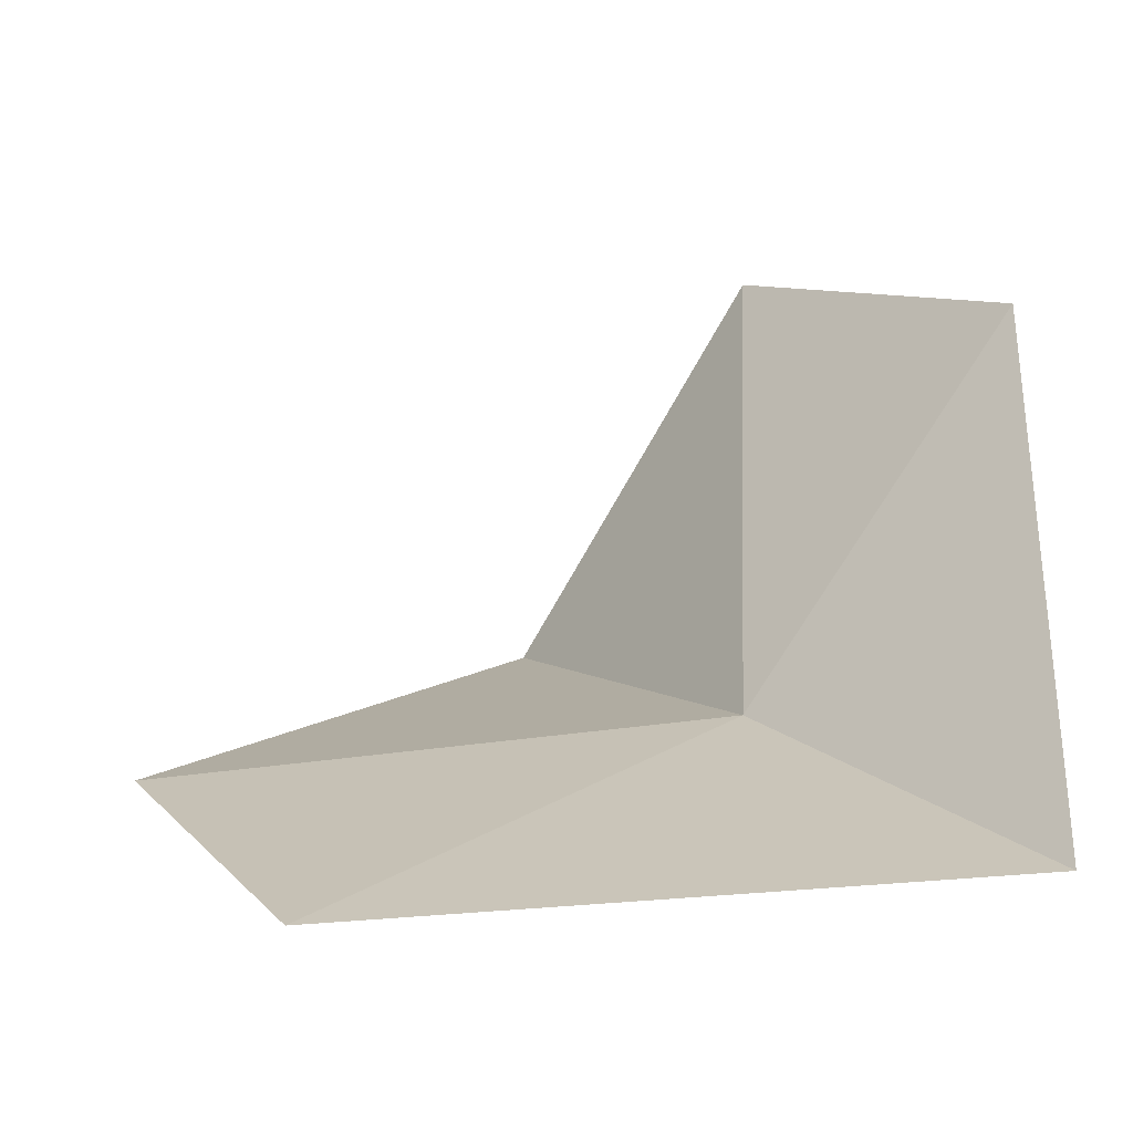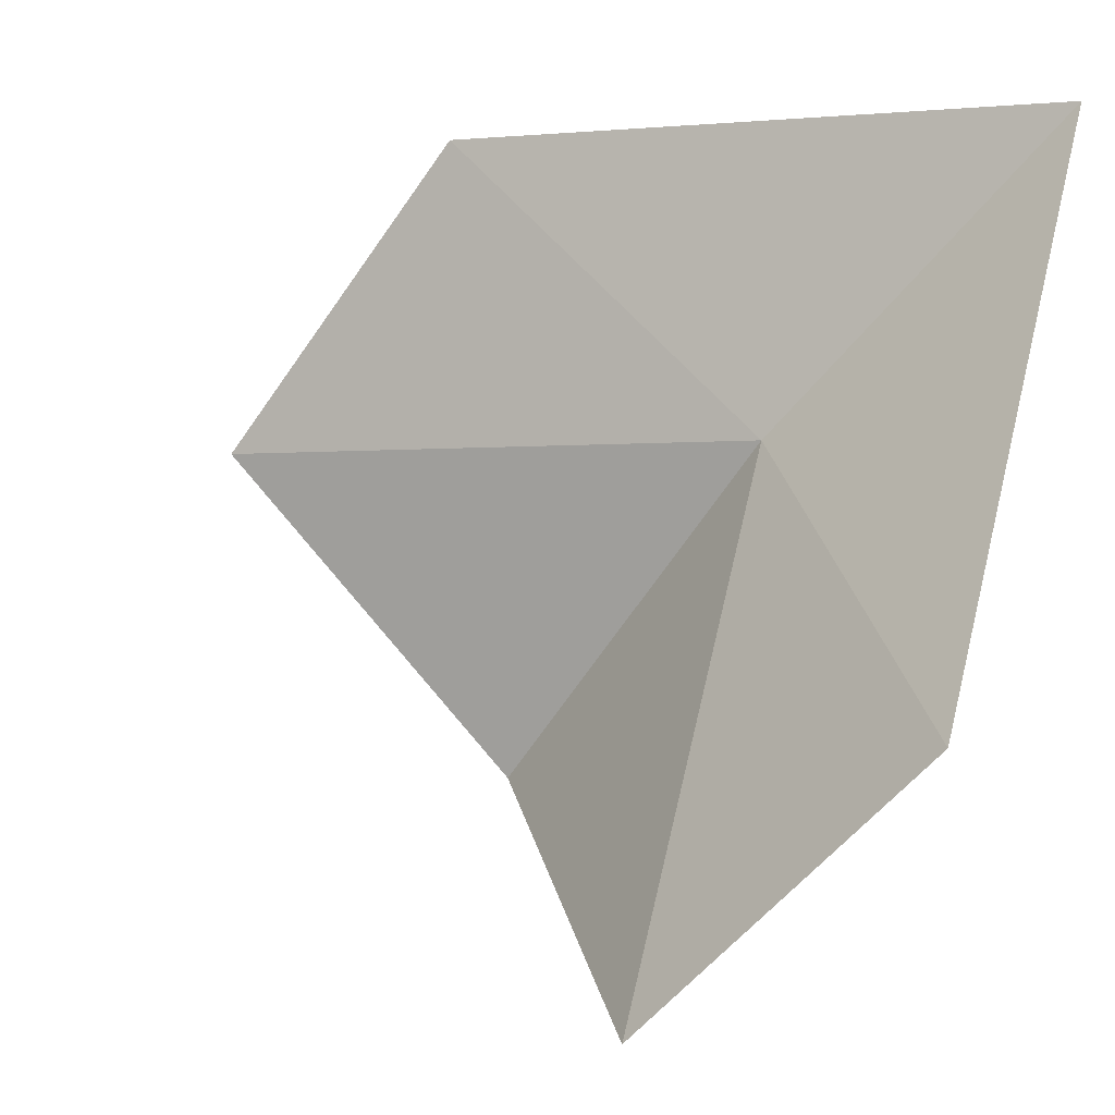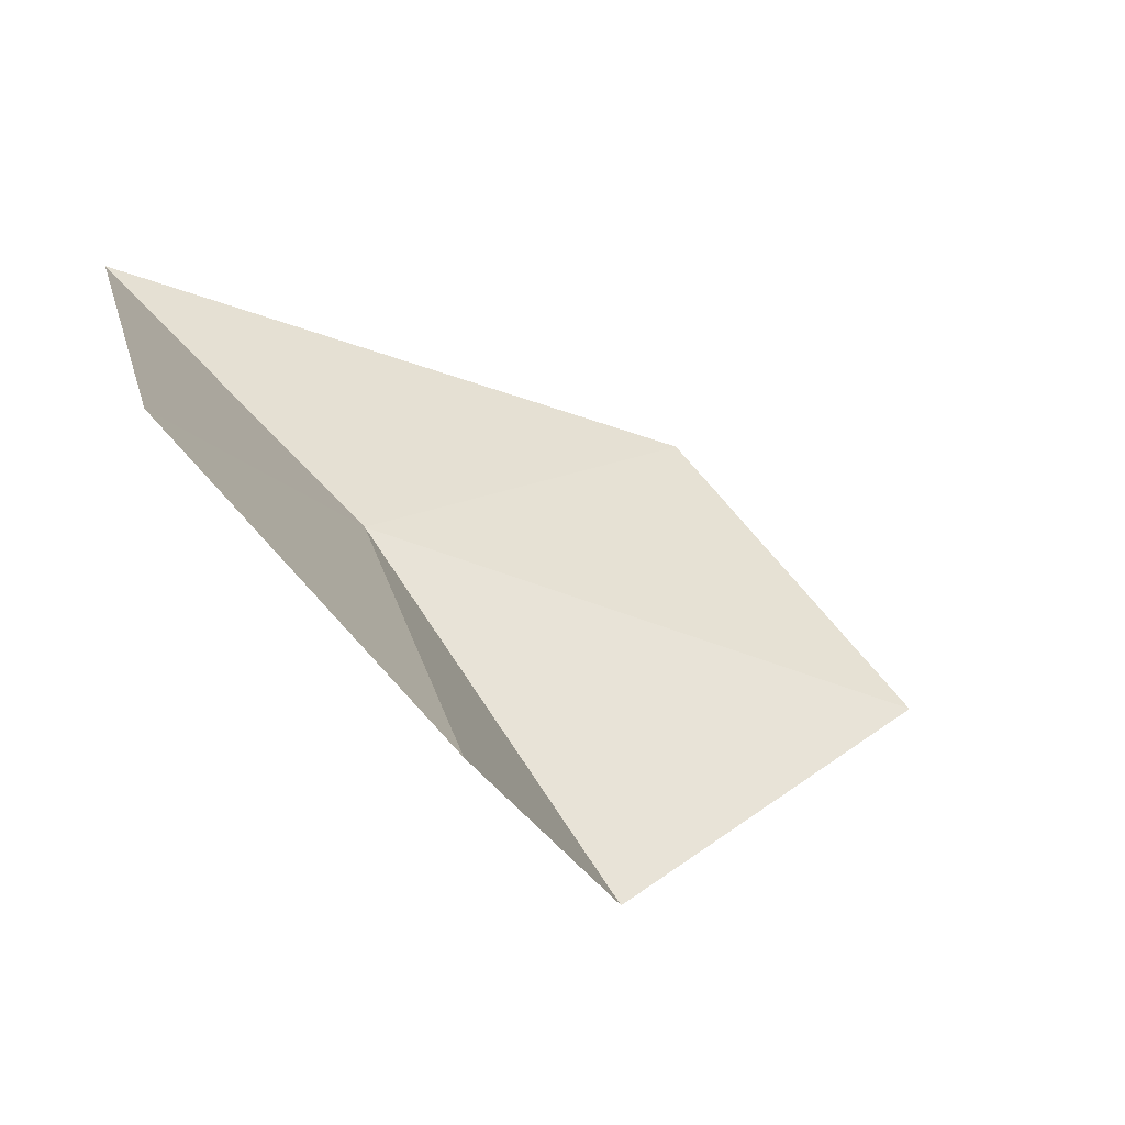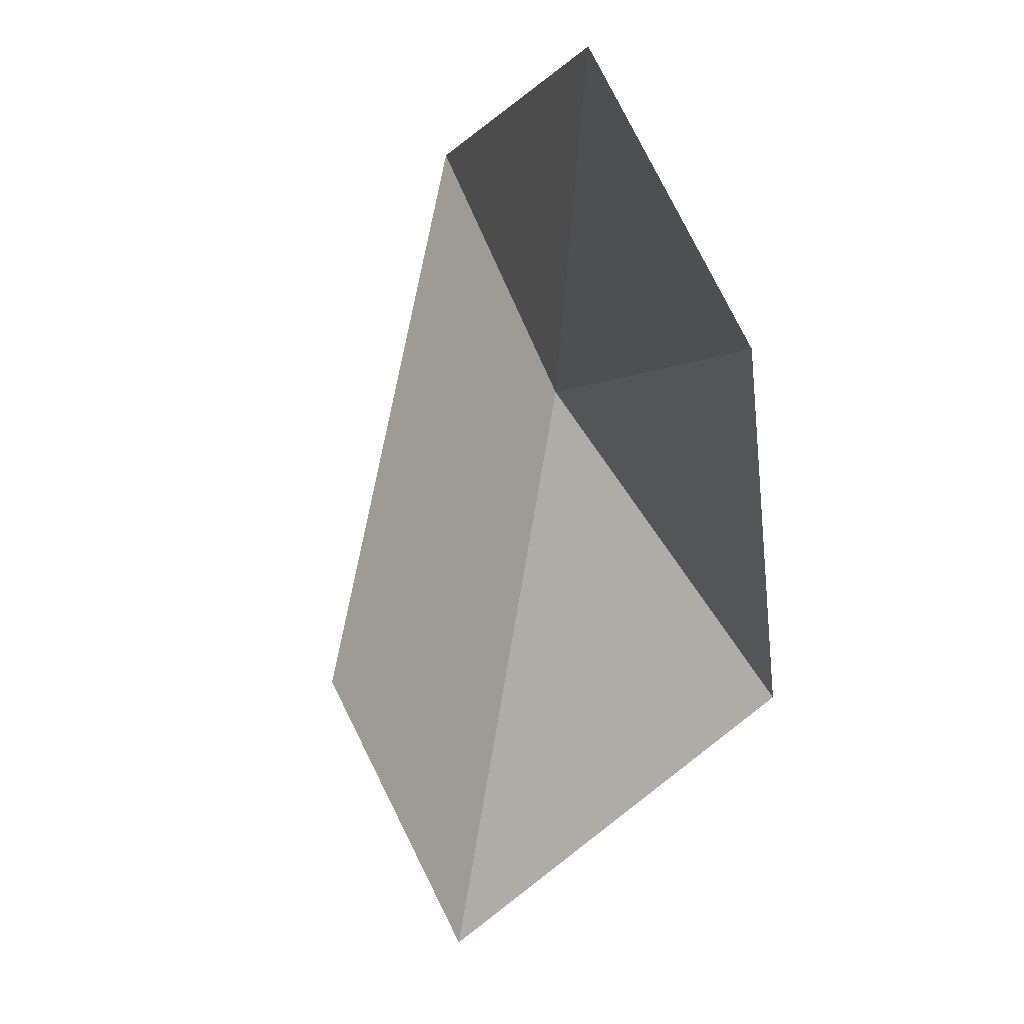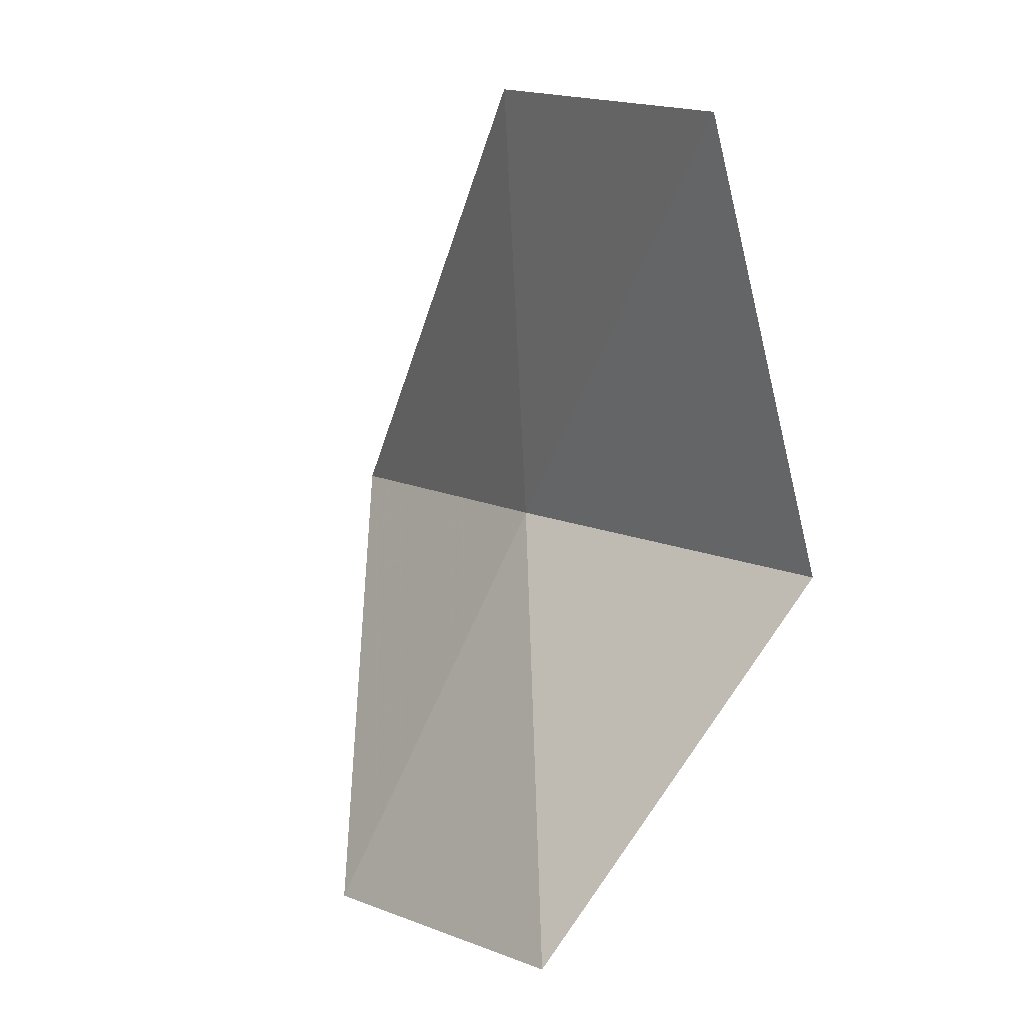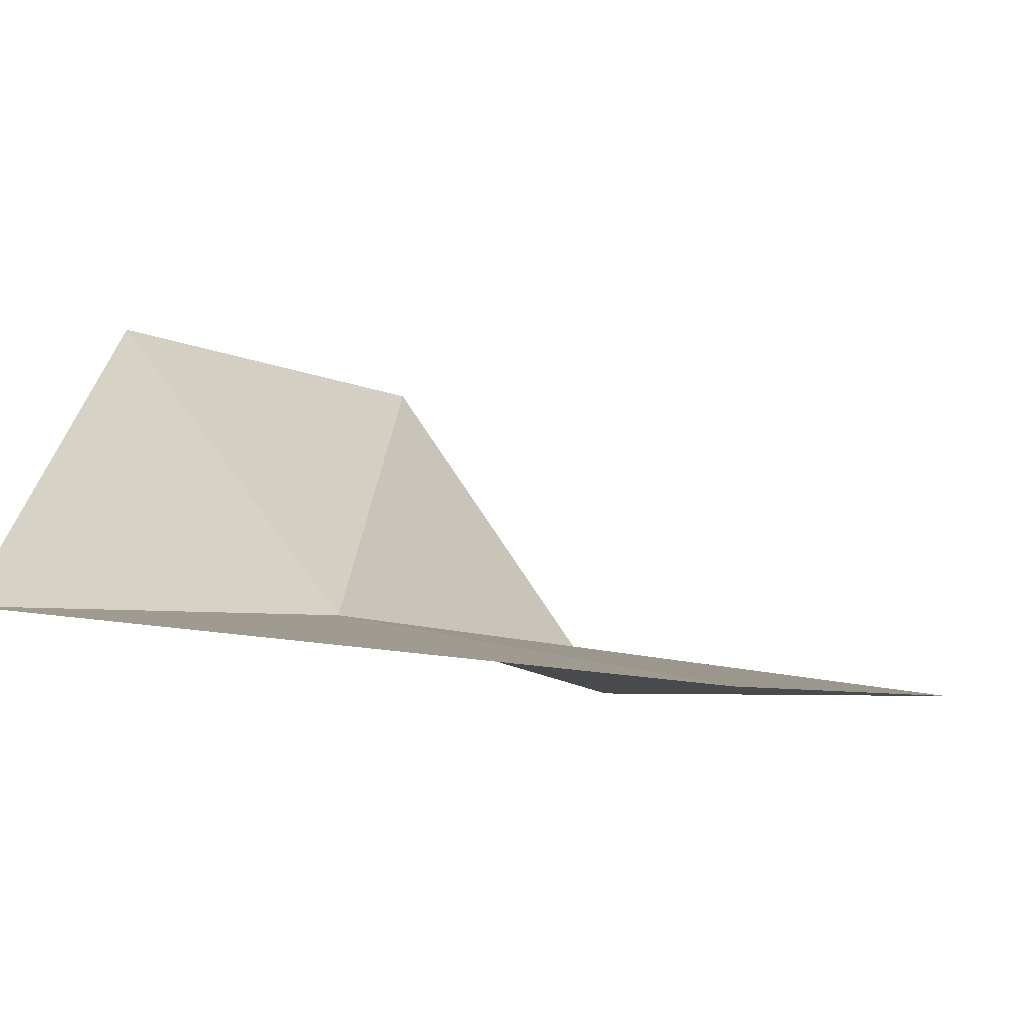
<metadata>
{"format":"obj","ext":"obj","renderer":"f3d","projection":"perspective","resolution":1024,"background":"white","views":[{"elev":65.2,"azim":-89.7,"up":"+Z"},{"elev":50.8,"azim":-166.1,"up":"+Z"},{"elev":-1.4,"azim":75.5,"up":"+Z"},{"elev":79.9,"azim":119.5,"up":"+Y"},{"elev":43.4,"azim":108.3,"up":"+Y"},{"elev":-49.3,"azim":11.3,"up":"+Y"}]}
</metadata>
<code>
v -49.61 -35.89 4.945
v -47.95 -37 5.304
v -47.13 -36 4.066
v -48.71 -34.99 3.382
v -49.6 -33.38 4.143
v -50.65 -36.91 6.176
v -50.61 -34.18 5.386
f 1 3 2
f 1 4 3
f 1 5 4
f 1 2 6
f 1 6 7
f 1 7 5

</code>
